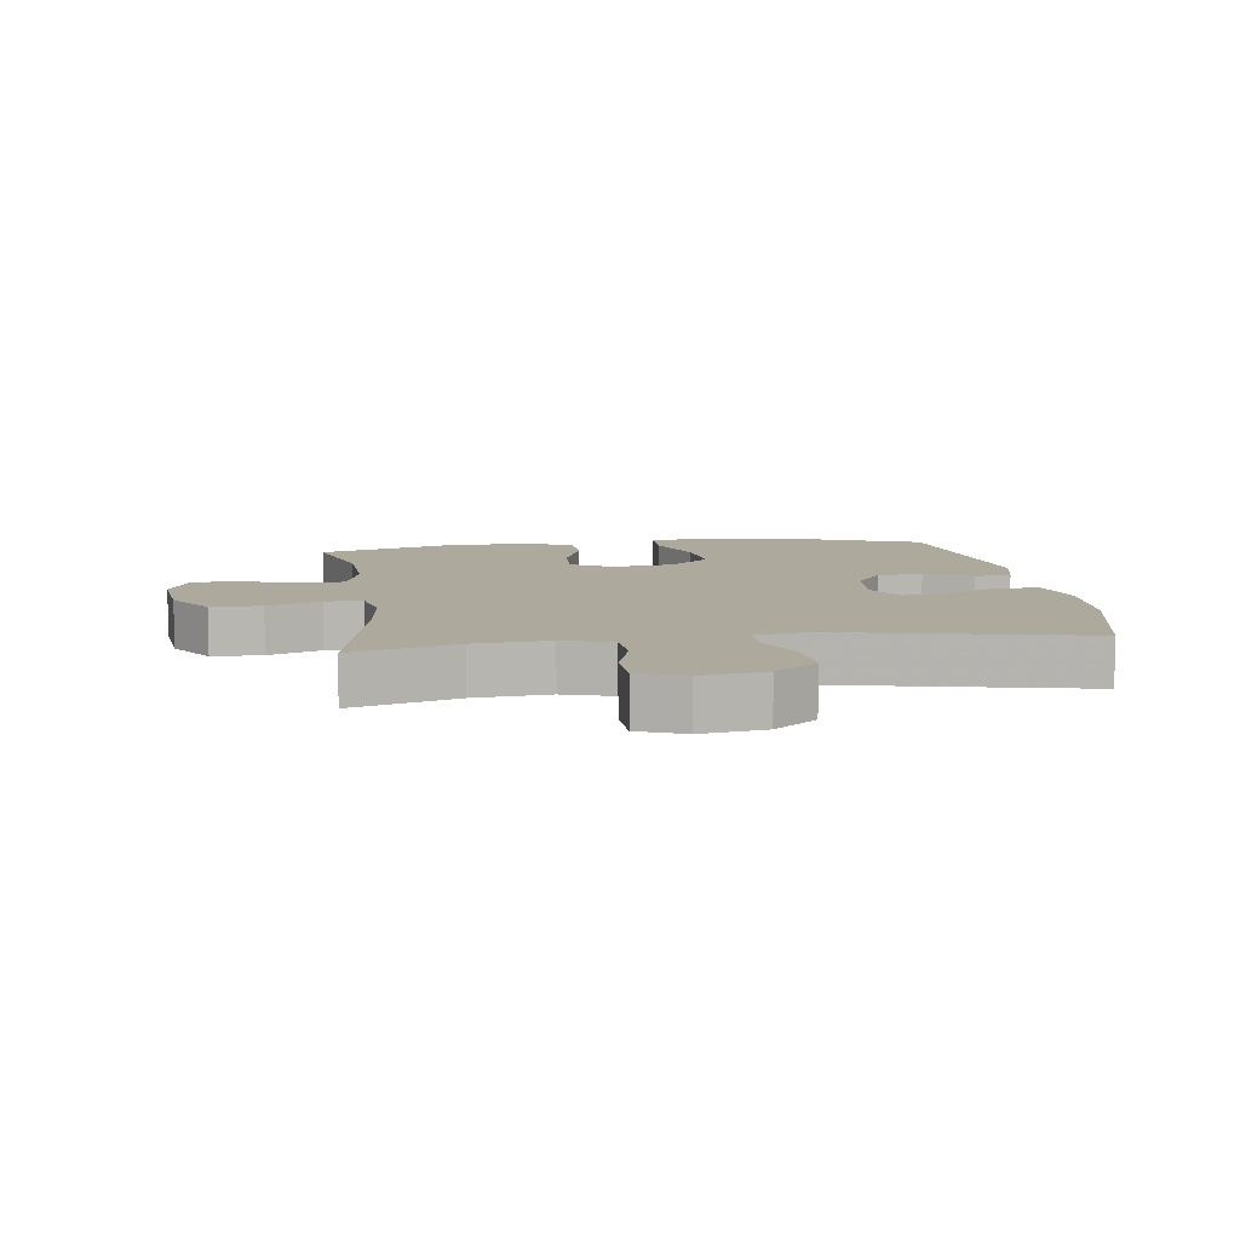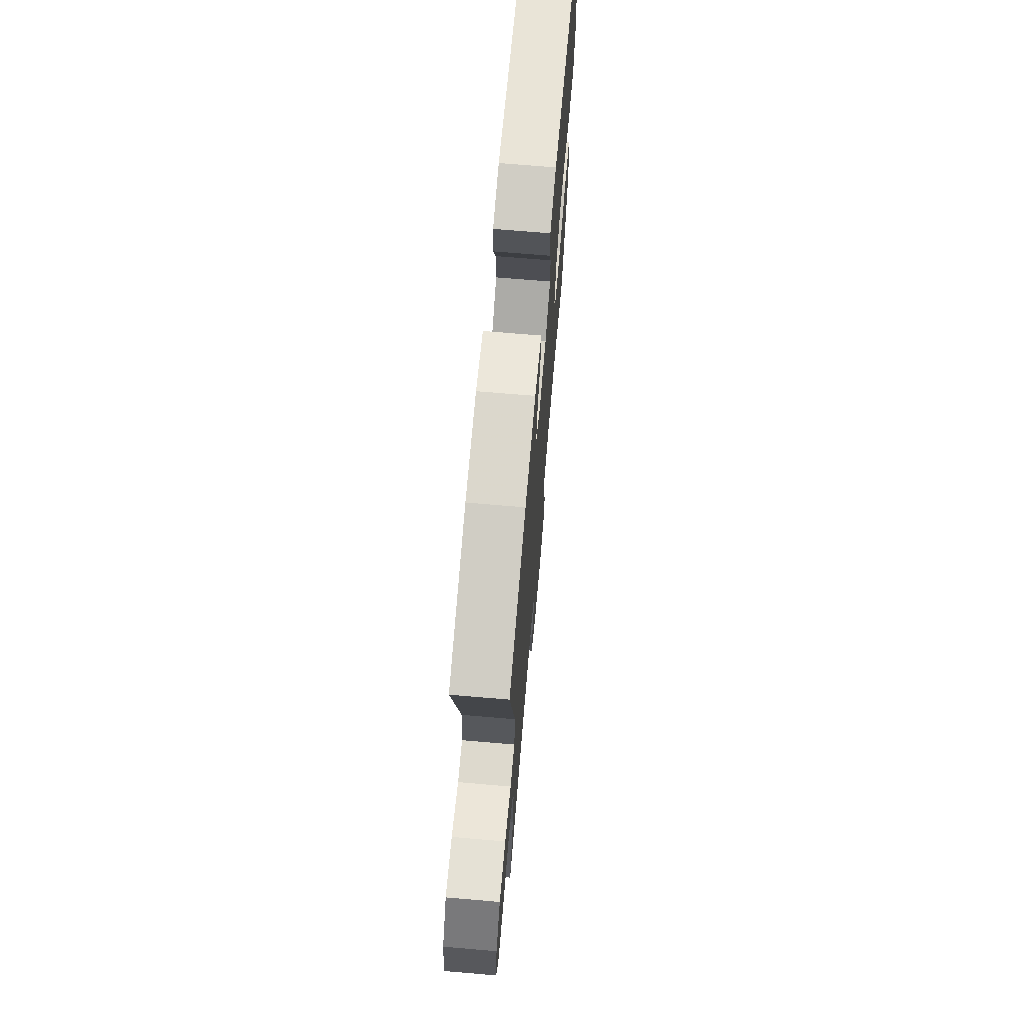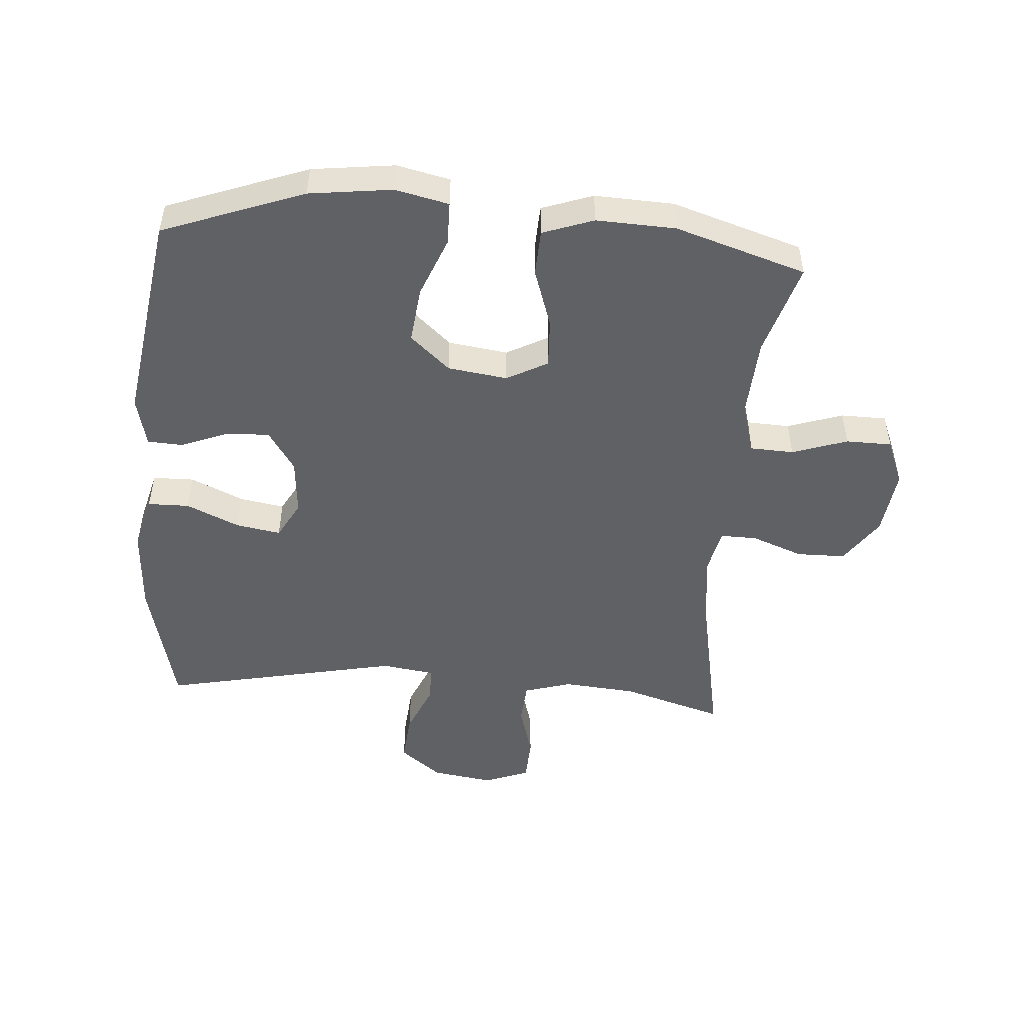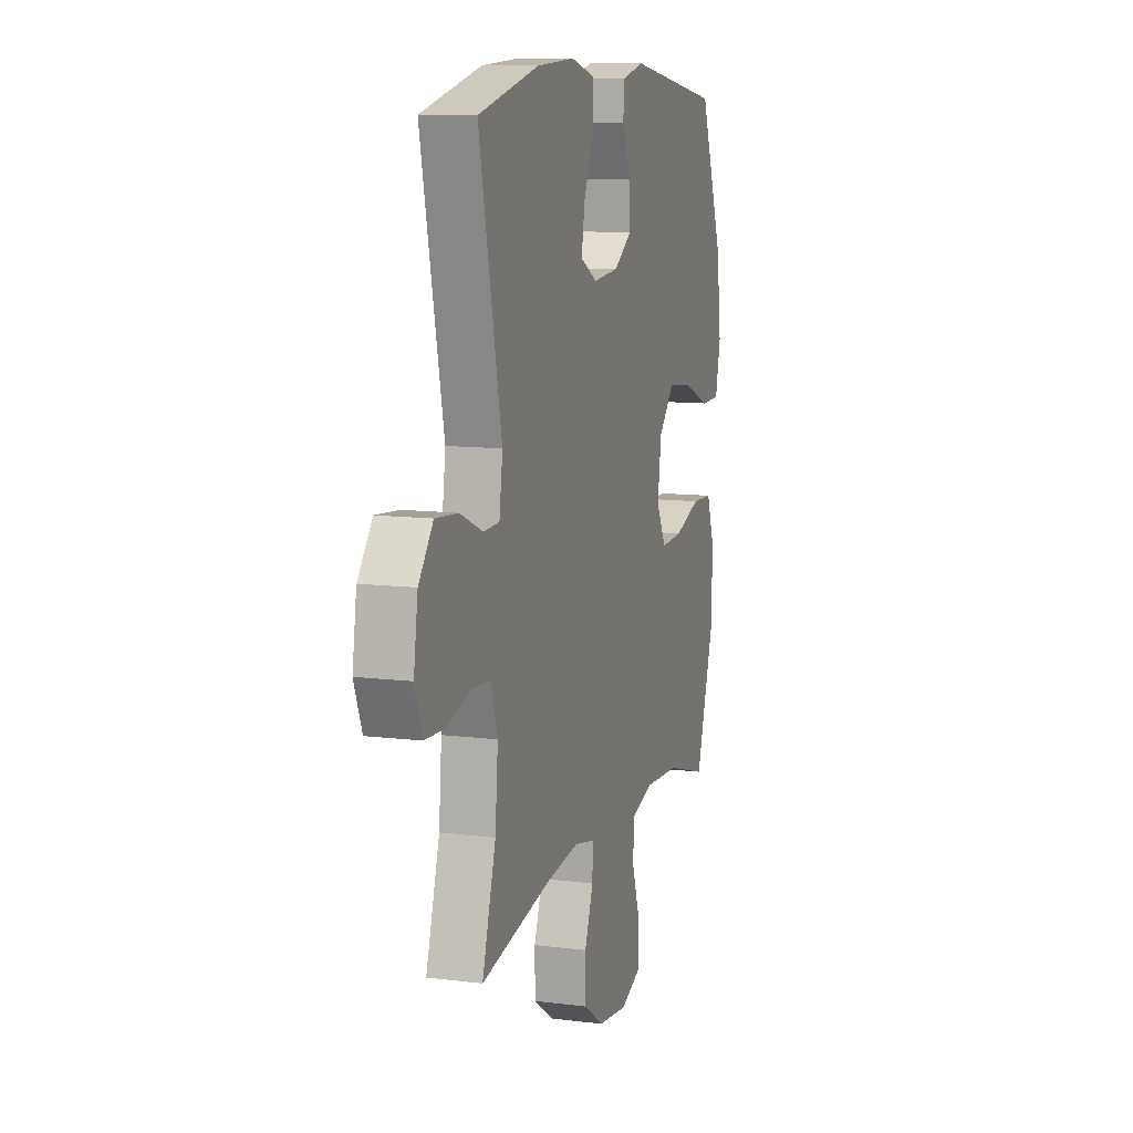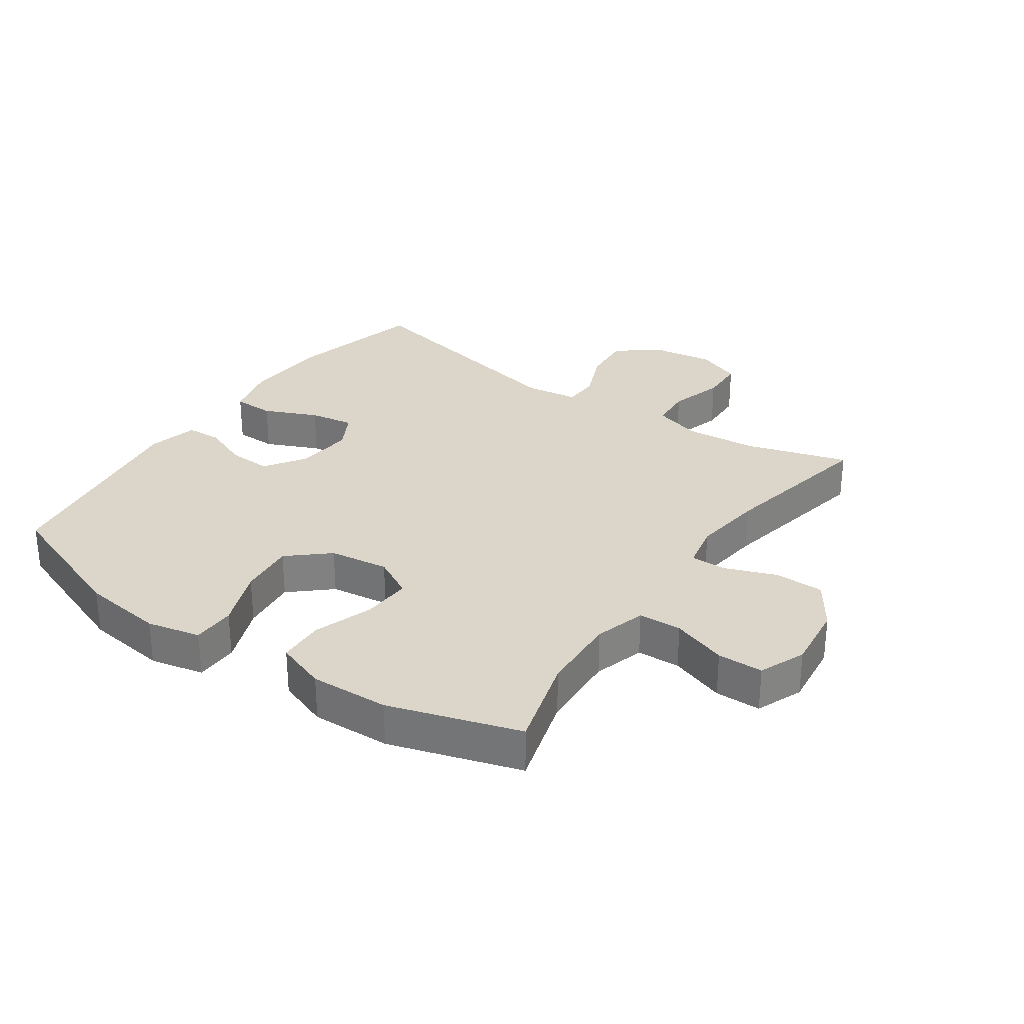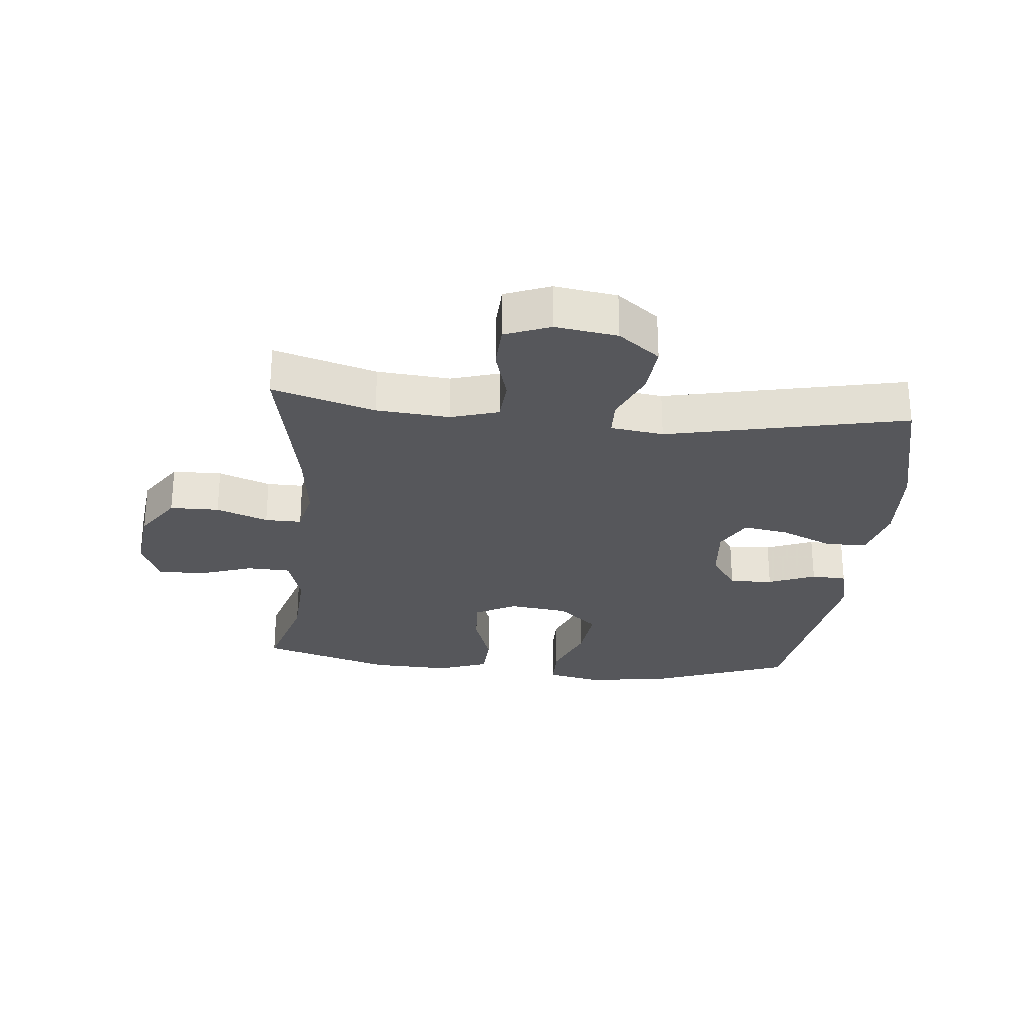
<metadata>
{"format":"obj","ext":"obj","renderer":"f3d","projection":"perspective","resolution":1024,"background":"white","views":[{"elev":8.8,"azim":-97.8,"up":"+Y"},{"elev":70.0,"azim":-85.1,"up":"+Z"},{"elev":-49.1,"azim":85.6,"up":"+Y"},{"elev":10.7,"azim":-72.7,"up":"+Z"},{"elev":29.9,"azim":124.9,"up":"+Y"},{"elev":-27.1,"azim":-95.5,"up":"+Y"}]}
</metadata>
<code>
v -0.5 0.07 -0.5
v -0.451 0.07 -0.337
v -0.441 0.07 -0.221
v -0.464 0.07 -0.145
v -0.531 0.07 -0.14
v -0.618 0.07 -0.165
v -0.69 0.07 -0.162
v -0.718 0.07 -0.09
v -0.703 0.07 0.009
v -0.651 0.07 0.075
v -0.57 0.07 0.068
v -0.488 0.07 0.033
v -0.431 0.07 0.035
v -0.419 0.07 0.119
v -0.5 0.07 0.5
v -0.283 0.07 0.552
v -0.146 0.07 0.56
v -0.058 0.07 0.537
v -0.057 0.07 0.471
v -0.095 0.07 0.386
v -0.107 0.07 0.315
v -0.047 0.07 0.282
v 0.045 0.07 0.29
v 0.11 0.07 0.333
v 0.107 0.07 0.402
v 0.077 0.07 0.477
v 0.08 0.07 0.533
v 0.16 0.07 0.552
v 0.5 0.07 0.5
v 0.584 0.07 0.275
v 0.601 0.07 0.143
v 0.582 0.07 0.058
v 0.513 0.07 0.057
v 0.417 0.07 0.095
v 0.327 0.07 0.105
v 0.271 0.07 0.042
v 0.258 0.07 -0.053
v 0.293 0.07 -0.118
v 0.372 0.07 -0.114
v 0.467 0.07 -0.082
v 0.541 0.07 -0.085
v 0.57 0.07 -0.166
v 0.565 0.07 -0.292
v 0.5 0.07 -0.5
v 0.351 0.07 -0.456
v 0.225 0.07 -0.449
v 0.143 0.07 -0.473
v 0.14 0.07 -0.542
v 0.17 0.07 -0.63
v 0.169 0.07 -0.703
v 0.095 0.07 -0.733
v -0.012 0.07 -0.72
v -0.086 0.07 -0.67
v -0.087 0.07 -0.592
v -0.056 0.07 -0.51
v -0.055 0.07 -0.452
v -0.128 0.07 -0.436
v -0.243 0.07 -0.45
v -0.5 0 -0.5
v -0.451 0 -0.337
v -0.441 0 -0.221
v -0.464 0 -0.145
v -0.531 0 -0.14
v -0.618 0 -0.165
v -0.69 0 -0.162
v -0.718 0 -0.09
v -0.703 0 0.009
v -0.651 0 0.075
v -0.57 0 0.068
v -0.488 0 0.033
v -0.431 0 0.035
v -0.419 0 0.119
v -0.5 0 0.5
v -0.283 0 0.552
v -0.146 0 0.56
v -0.058 0 0.537
v -0.057 0 0.471
v -0.095 0 0.386
v -0.107 0 0.315
v -0.047 0 0.282
v 0.045 0 0.29
v 0.11 0 0.333
v 0.107 0 0.402
v 0.077 0 0.477
v 0.08 0 0.533
v 0.16 0 0.552
v 0.5 0 0.5
v 0.584 0 0.275
v 0.601 0 0.143
v 0.582 0 0.058
v 0.513 0 0.057
v 0.417 0 0.095
v 0.327 0 0.105
v 0.271 0 0.042
v 0.258 0 -0.053
v 0.293 0 -0.118
v 0.372 0 -0.114
v 0.467 0 -0.082
v 0.541 0 -0.085
v 0.57 0 -0.166
v 0.565 0 -0.292
v 0.5 0 -0.5
v 0.351 0 -0.456
v 0.225 0 -0.449
v 0.143 0 -0.473
v 0.14 0 -0.542
v 0.17 0 -0.63
v 0.169 0 -0.703
v 0.095 0 -0.733
v -0.012 0 -0.72
v -0.086 0 -0.67
v -0.087 0 -0.592
v -0.056 0 -0.51
v -0.055 0 -0.452
v -0.128 0 -0.436
v -0.243 0 -0.45
f 52 53 54 55
f 52 55 56
f 51 52 56
f 48 49 50 51
f 47 48 51 56
f 46 47 56 57
f 42 43 44 45
f 42 45 46
f 39 40 41 42
f 38 39 42 46
f 37 38 46 57
f 31 32 33 34
f 31 34 35
f 30 31 35
f 29 30 35
f 28 29 35 36
f 25 26 27 28
f 24 25 28 36
f 17 18 19 20
f 17 20 21
f 14 15 16 17
f 13 14 17 21
f 9 10 11 12
f 9 12 13
f 8 9 13
f 5 6 7 8
f 4 5 8 13
f 3 4 13 21
f 58 1 2
f 23 24 36 37
f 22 23 37 57
f 21 22 57 58
f 2 3 21 58
f 113 112 111 110
f 114 113 110
f 114 110 109
f 109 108 107 106
f 114 109 106 105
f 115 114 105 104
f 103 102 101 100
f 104 103 100
f 100 99 98 97
f 104 100 97 96
f 115 104 96 95
f 92 91 90 89
f 93 92 89
f 93 89 88
f 93 88 87
f 94 93 87 86
f 86 85 84 83
f 94 86 83 82
f 78 77 76 75
f 79 78 75
f 75 74 73 72
f 79 75 72 71
f 70 69 68 67
f 71 70 67
f 71 67 66
f 66 65 64 63
f 71 66 63 62
f 79 71 62 61
f 60 59 116
f 95 94 82 81
f 115 95 81 80
f 116 115 80 79
f 116 79 61 60
f 1 59 60 2
f 2 60 61 3
f 3 61 62 4
f 4 62 63 5
f 5 63 64 6
f 6 64 65 7
f 7 65 66 8
f 8 66 67 9
f 9 67 68 10
f 10 68 69 11
f 11 69 70 12
f 12 70 71 13
f 13 71 72 14
f 14 72 73 15
f 15 73 74 16
f 16 74 75 17
f 17 75 76 18
f 18 76 77 19
f 19 77 78 20
f 20 78 79 21
f 21 79 80 22
f 22 80 81 23
f 23 81 82 24
f 24 82 83 25
f 25 83 84 26
f 26 84 85 27
f 27 85 86 28
f 28 86 87 29
f 29 87 88 30
f 30 88 89 31
f 31 89 90 32
f 32 90 91 33
f 33 91 92 34
f 34 92 93 35
f 35 93 94 36
f 36 94 95 37
f 37 95 96 38
f 38 96 97 39
f 39 97 98 40
f 40 98 99 41
f 41 99 100 42
f 42 100 101 43
f 43 101 102 44
f 44 102 103 45
f 45 103 104 46
f 46 104 105 47
f 47 105 106 48
f 48 106 107 49
f 49 107 108 50
f 50 108 109 51
f 51 109 110 52
f 52 110 111 53
f 53 111 112 54
f 54 112 113 55
f 55 113 114 56
f 56 114 115 57
f 57 115 116 58
f 58 116 59 1

</code>
